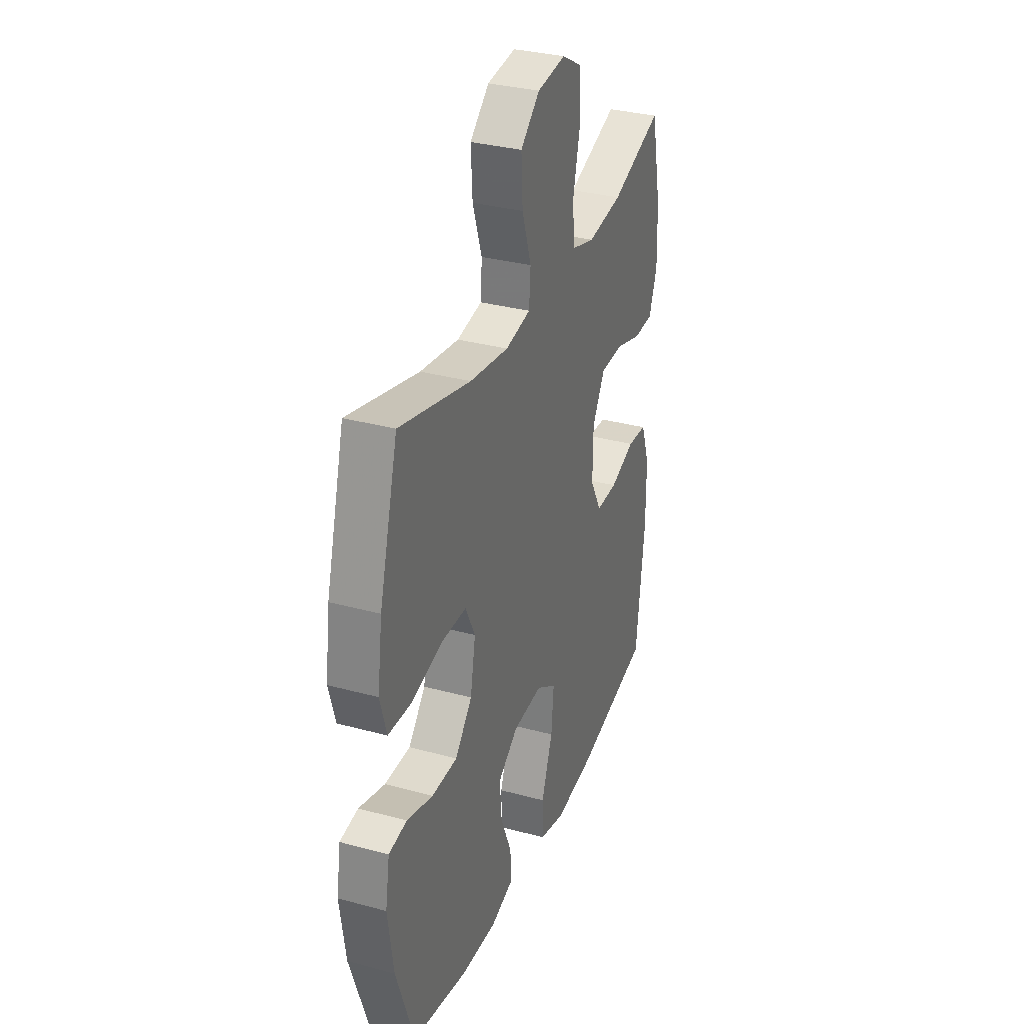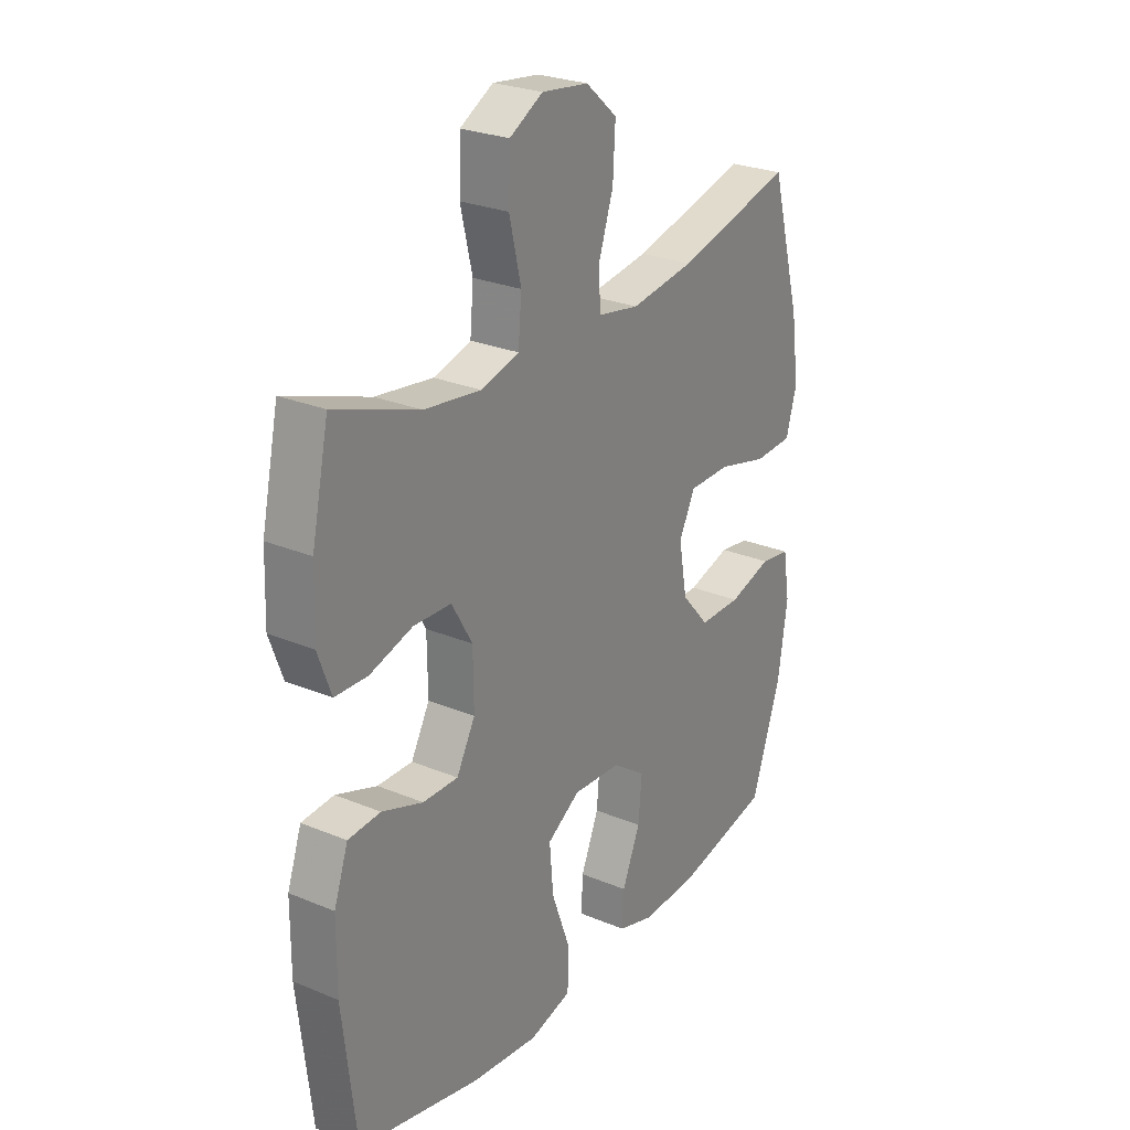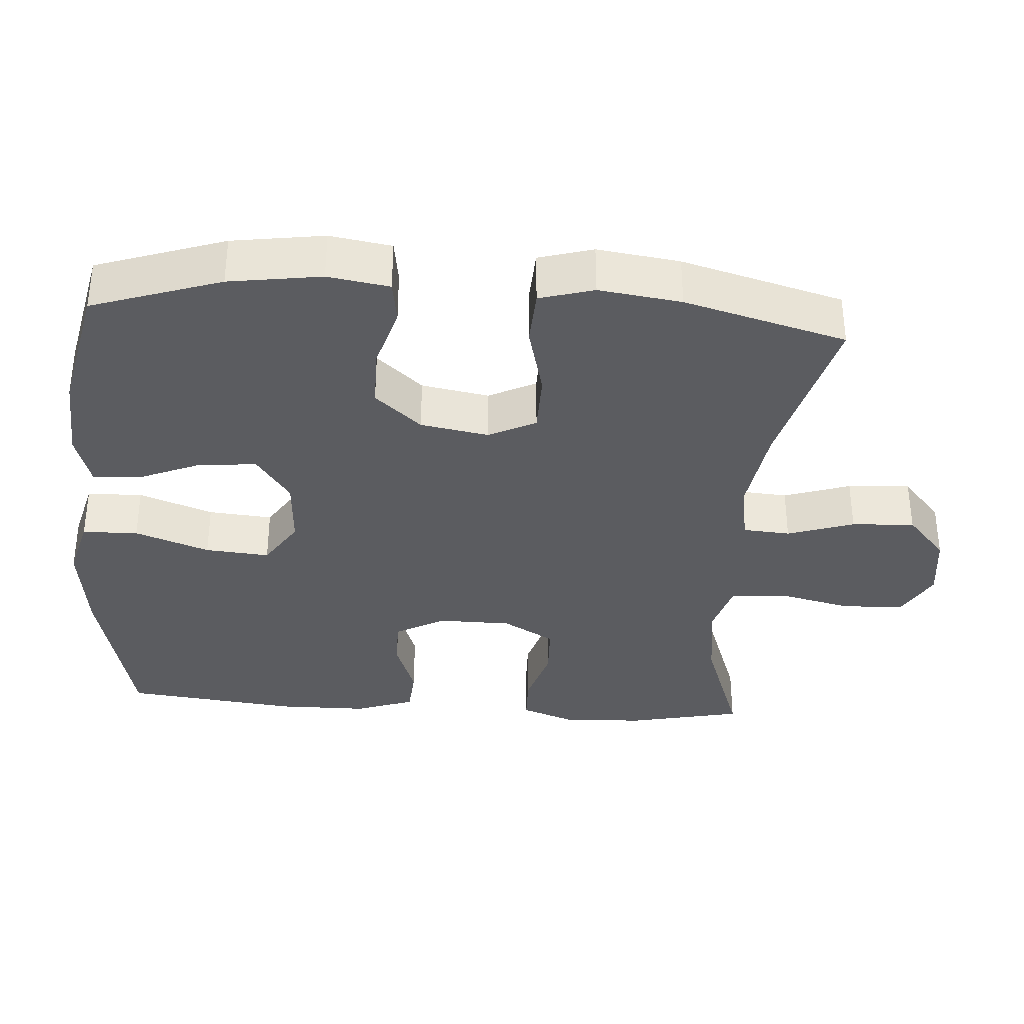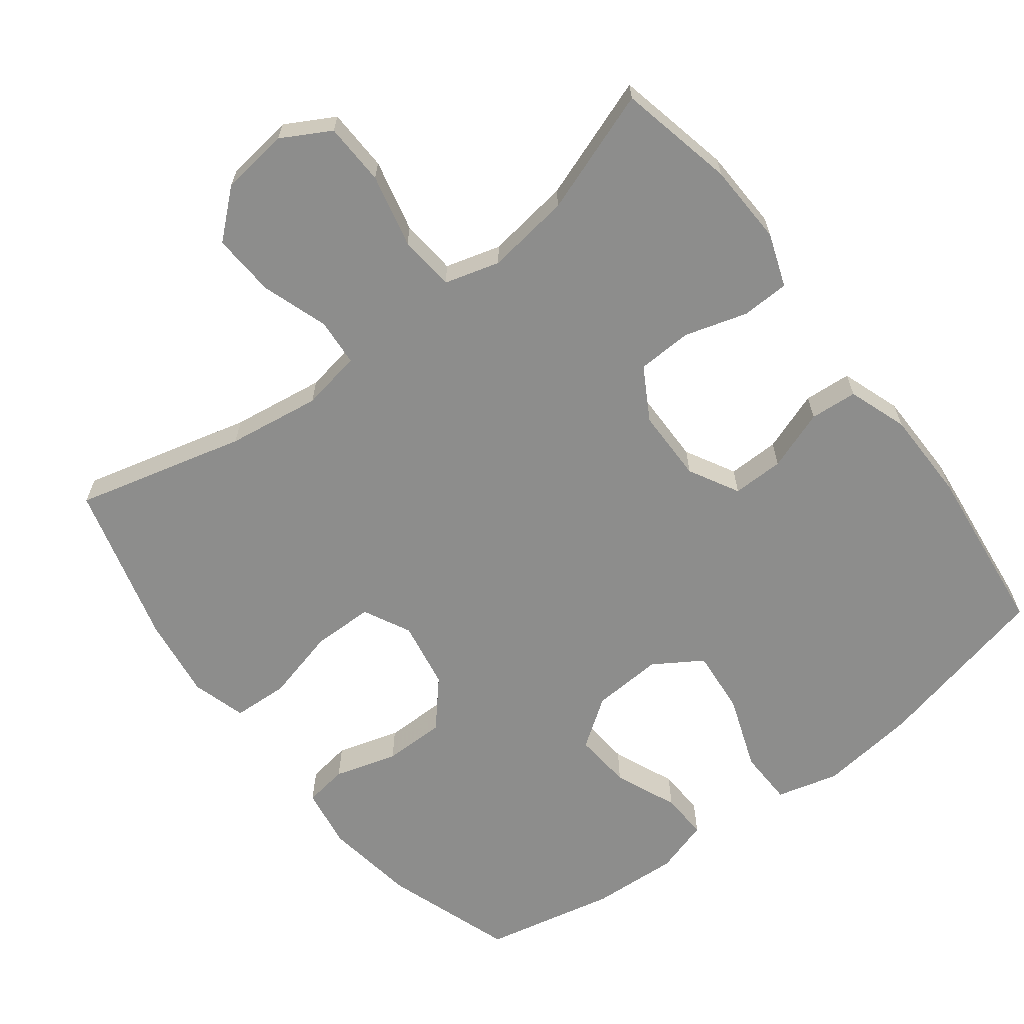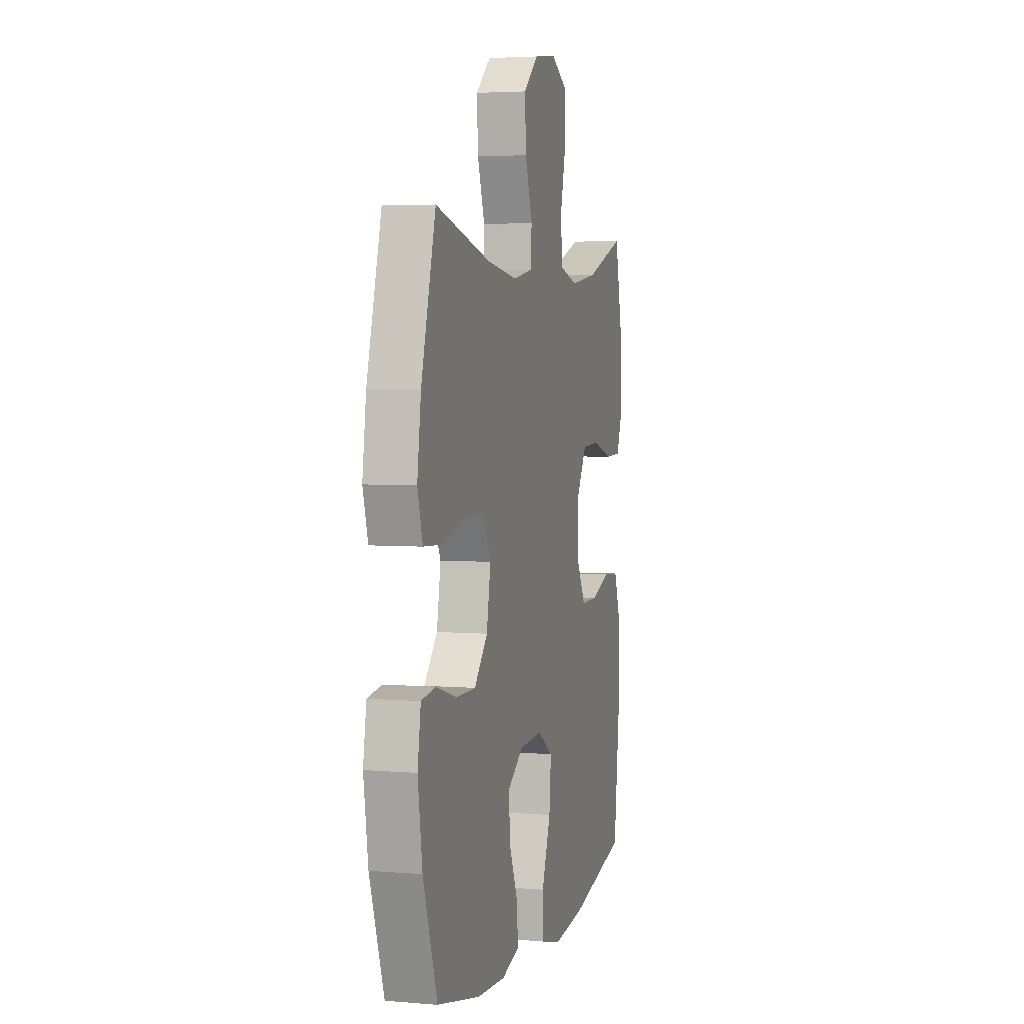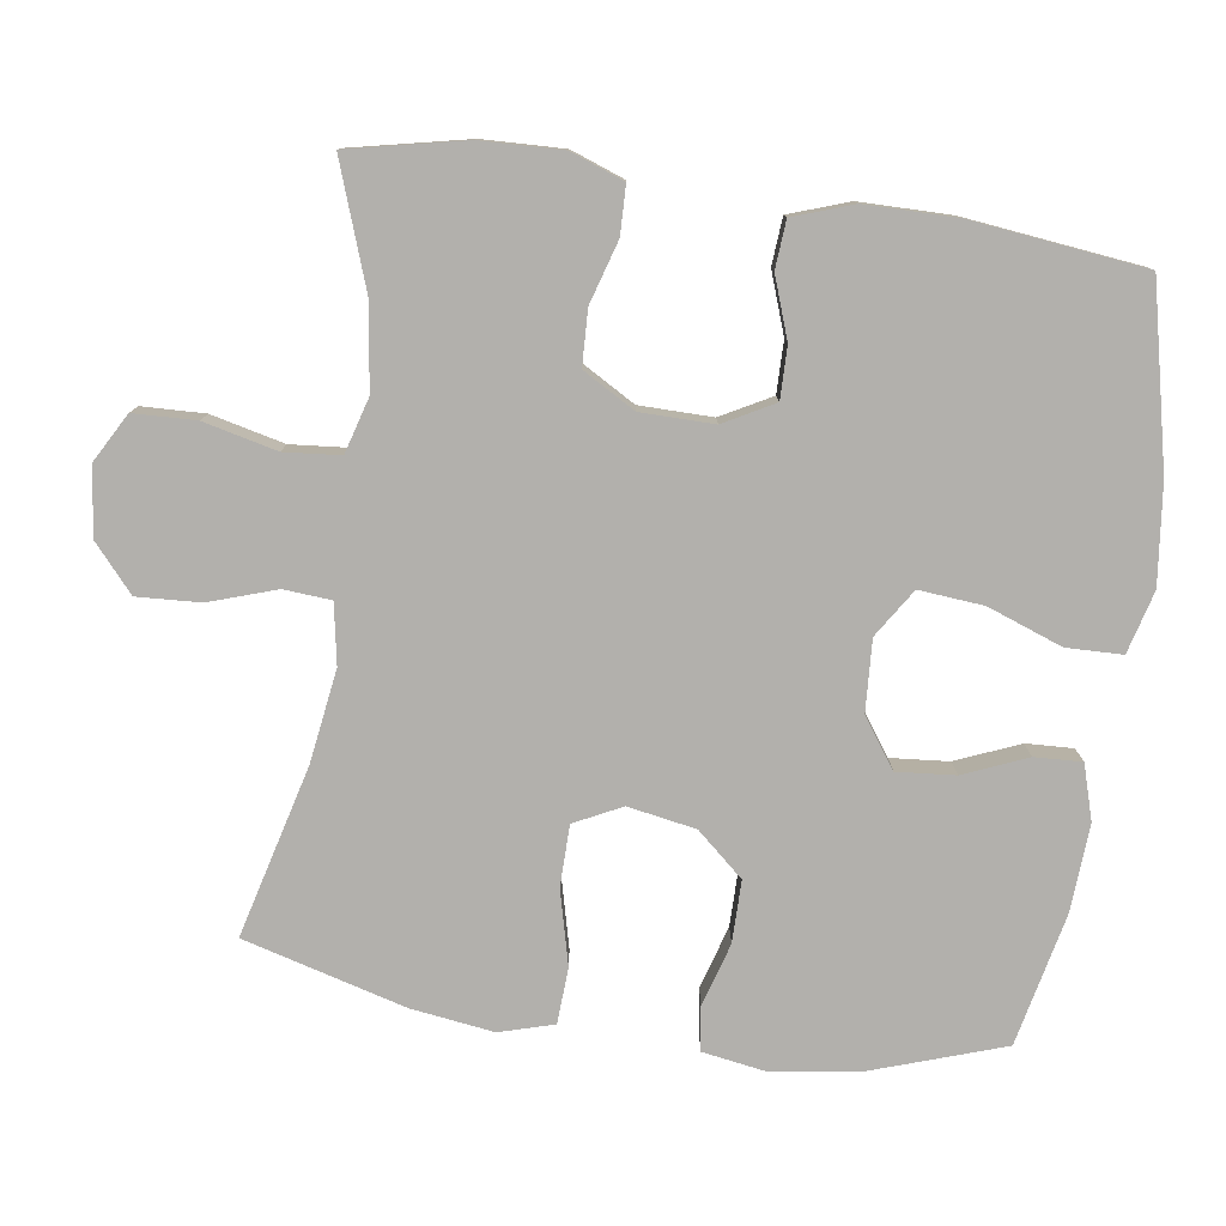
<metadata>
{"format":"obj","ext":"obj","renderer":"f3d","projection":"perspective","resolution":1024,"background":"white","views":[{"elev":32.6,"azim":-69.3,"up":"+Z"},{"elev":26.3,"azim":123.3,"up":"+Z"},{"elev":-34.9,"azim":-94.0,"up":"+Y"},{"elev":-64.4,"azim":37.4,"up":"+Y"},{"elev":4.0,"azim":-74.6,"up":"+Z"},{"elev":-78.7,"azim":81.7,"up":"+Y"}]}
</metadata>
<code>
v 0.5 0.07 -0.5
v 0.25 0.07 -0.557
v 0.113 0.07 -0.573
v 0.026 0.07 -0.55
v 0.024 0.07 -0.472
v 0.062 0.07 -0.368
v 0.07 0.07 -0.278
v 0.003 0.07 -0.235
v -0.096 0.07 -0.241
v -0.164 0.07 -0.289
v -0.157 0.07 -0.37
v -0.12 0.07 -0.458
v -0.117 0.07 -0.524
v -0.193 0.07 -0.547
v -0.315 0.07 -0.54
v -0.5 0.07 -0.5
v -0.561 0.07 -0.32
v -0.58 0.07 -0.191
v -0.566 0.07 -0.105
v -0.505 0.07 -0.096
v -0.417 0.07 -0.122
v -0.331 0.07 -0.122
v -0.274 0.07 -0.057
v -0.257 0.07 0.038
v -0.29 0.07 0.104
v -0.375 0.07 0.105
v -0.478 0.07 0.079
v -0.556 0.07 0.083
v -0.578 0.07 0.159
v -0.562 0.07 0.274
v -0.5 0.07 0.5
v -0.262 0.07 0.439
v -0.132 0.07 0.42
v -0.048 0.07 0.435
v -0.043 0.07 0.501
v -0.074 0.07 0.594
v -0.079 0.07 0.682
v -0.015 0.07 0.738
v 0.08 0.07 0.75
v 0.148 0.07 0.712
v 0.151 0.07 0.625
v 0.127 0.07 0.523
v 0.134 0.07 0.445
v 0.211 0.07 0.423
v 0.328 0.07 0.439
v 0.5 0.07 0.5
v 0.535 0.07 0.338
v 0.539 0.07 0.224
v 0.512 0.07 0.15
v 0.445 0.07 0.148
v 0.358 0.07 0.174
v 0.281 0.07 0.171
v 0.239 0.07 0.098
v 0.238 0.07 -0.004
v 0.276 0.07 -0.074
v 0.348 0.07 -0.073
v 0.432 0.07 -0.043
v 0.498 0.07 -0.048
v 0.527 0.07 -0.131
v 0.528 0.07 -0.258
v 0.5 0 -0.5
v 0.25 0 -0.557
v 0.113 0 -0.573
v 0.026 0 -0.55
v 0.024 0 -0.472
v 0.062 0 -0.368
v 0.07 0 -0.278
v 0.003 0 -0.235
v -0.096 0 -0.241
v -0.164 0 -0.289
v -0.157 0 -0.37
v -0.12 0 -0.458
v -0.117 0 -0.524
v -0.193 0 -0.547
v -0.315 0 -0.54
v -0.5 0 -0.5
v -0.561 0 -0.32
v -0.58 0 -0.191
v -0.566 0 -0.105
v -0.505 0 -0.096
v -0.417 0 -0.122
v -0.331 0 -0.122
v -0.274 0 -0.057
v -0.257 0 0.038
v -0.29 0 0.104
v -0.375 0 0.105
v -0.478 0 0.079
v -0.556 0 0.083
v -0.578 0 0.159
v -0.562 0 0.274
v -0.5 0 0.5
v -0.262 0 0.439
v -0.132 0 0.42
v -0.048 0 0.435
v -0.043 0 0.501
v -0.074 0 0.594
v -0.079 0 0.682
v -0.015 0 0.738
v 0.08 0 0.75
v 0.148 0 0.712
v 0.151 0 0.625
v 0.127 0 0.523
v 0.134 0 0.445
v 0.211 0 0.423
v 0.328 0 0.439
v 0.5 0 0.5
v 0.535 0 0.338
v 0.539 0 0.224
v 0.512 0 0.15
v 0.445 0 0.148
v 0.358 0 0.174
v 0.281 0 0.171
v 0.239 0 0.098
v 0.238 0 -0.004
v 0.276 0 -0.074
v 0.348 0 -0.073
v 0.432 0 -0.043
v 0.498 0 -0.048
v 0.527 0 -0.131
v 0.528 0 -0.258
f 56 57 58 59
f 55 56 59 60
f 48 49 50 51
f 48 51 52
f 45 46 47 48
f 44 45 48 52
f 43 44 52 53
f 39 40 41 42
f 39 42 43
f 38 39 43
f 35 36 37 38
f 34 35 38 43
f 33 34 43 53
f 29 30 31 32
f 26 27 28 29
f 25 26 29 32
f 24 25 32 33
f 18 19 20 21
f 18 21 22
f 17 18 22
f 16 17 22
f 15 16 22 23
f 11 12 13 14
f 10 11 14 15
f 3 4 5 6
f 3 6 7
f 2 3 7
f 55 60 1 2
f 54 55 2 7
f 53 54 7 8
f 33 53 8 9
f 24 33 9 10
f 10 15 23 24
f 119 118 117 116
f 120 119 116 115
f 111 110 109 108
f 112 111 108
f 108 107 106 105
f 112 108 105 104
f 113 112 104 103
f 102 101 100 99
f 103 102 99
f 103 99 98
f 98 97 96 95
f 103 98 95 94
f 113 103 94 93
f 92 91 90 89
f 89 88 87 86
f 92 89 86 85
f 93 92 85 84
f 81 80 79 78
f 82 81 78
f 82 78 77
f 82 77 76
f 83 82 76 75
f 74 73 72 71
f 75 74 71 70
f 66 65 64 63
f 67 66 63
f 67 63 62
f 62 61 120 115
f 67 62 115 114
f 68 67 114 113
f 69 68 113 93
f 70 69 93 84
f 84 83 75 70
f 1 61 62 2
f 2 62 63 3
f 3 63 64 4
f 4 64 65 5
f 5 65 66 6
f 6 66 67 7
f 7 67 68 8
f 8 68 69 9
f 9 69 70 10
f 10 70 71 11
f 11 71 72 12
f 12 72 73 13
f 13 73 74 14
f 14 74 75 15
f 15 75 76 16
f 16 76 77 17
f 17 77 78 18
f 18 78 79 19
f 19 79 80 20
f 20 80 81 21
f 21 81 82 22
f 22 82 83 23
f 23 83 84 24
f 24 84 85 25
f 25 85 86 26
f 26 86 87 27
f 27 87 88 28
f 28 88 89 29
f 29 89 90 30
f 30 90 91 31
f 31 91 92 32
f 32 92 93 33
f 33 93 94 34
f 34 94 95 35
f 35 95 96 36
f 36 96 97 37
f 37 97 98 38
f 38 98 99 39
f 39 99 100 40
f 40 100 101 41
f 41 101 102 42
f 42 102 103 43
f 43 103 104 44
f 44 104 105 45
f 45 105 106 46
f 46 106 107 47
f 47 107 108 48
f 48 108 109 49
f 49 109 110 50
f 50 110 111 51
f 51 111 112 52
f 52 112 113 53
f 53 113 114 54
f 54 114 115 55
f 55 115 116 56
f 56 116 117 57
f 57 117 118 58
f 58 118 119 59
f 59 119 120 60
f 60 120 61 1

</code>
